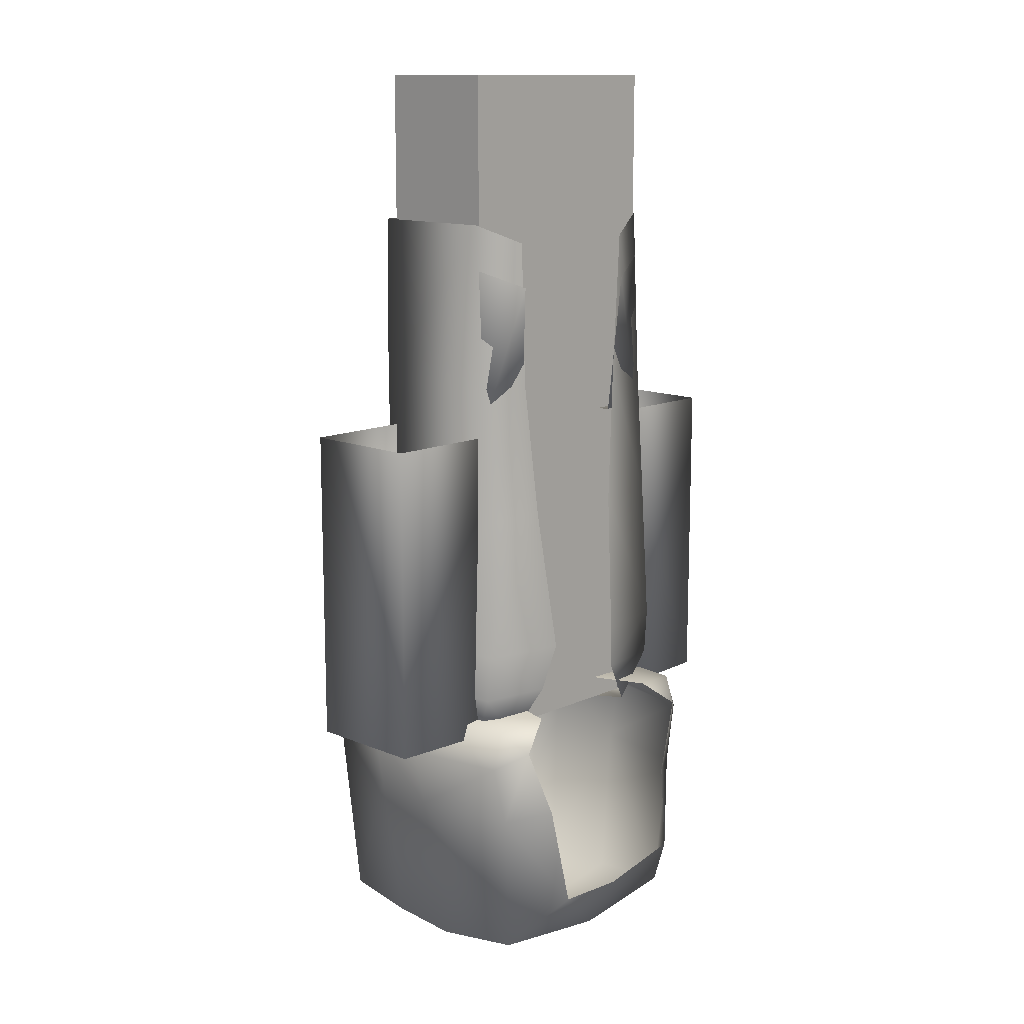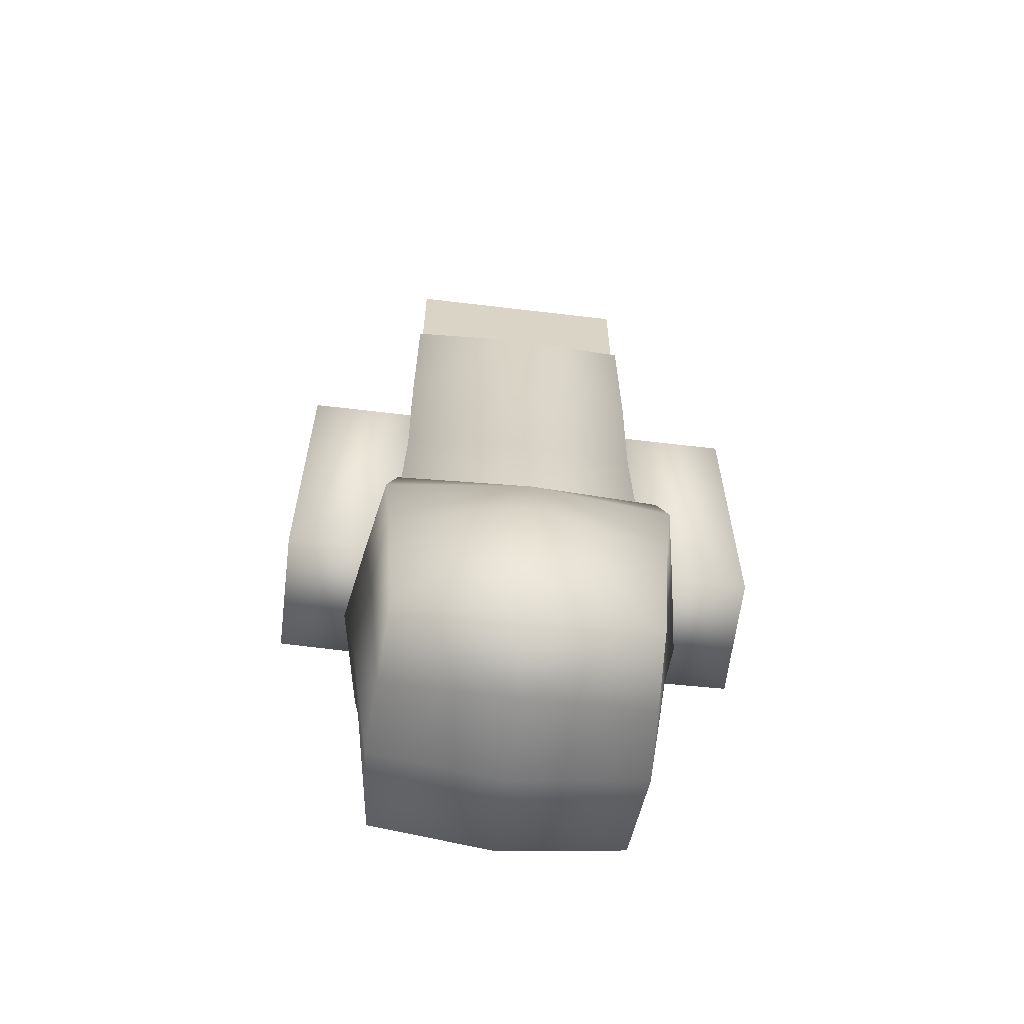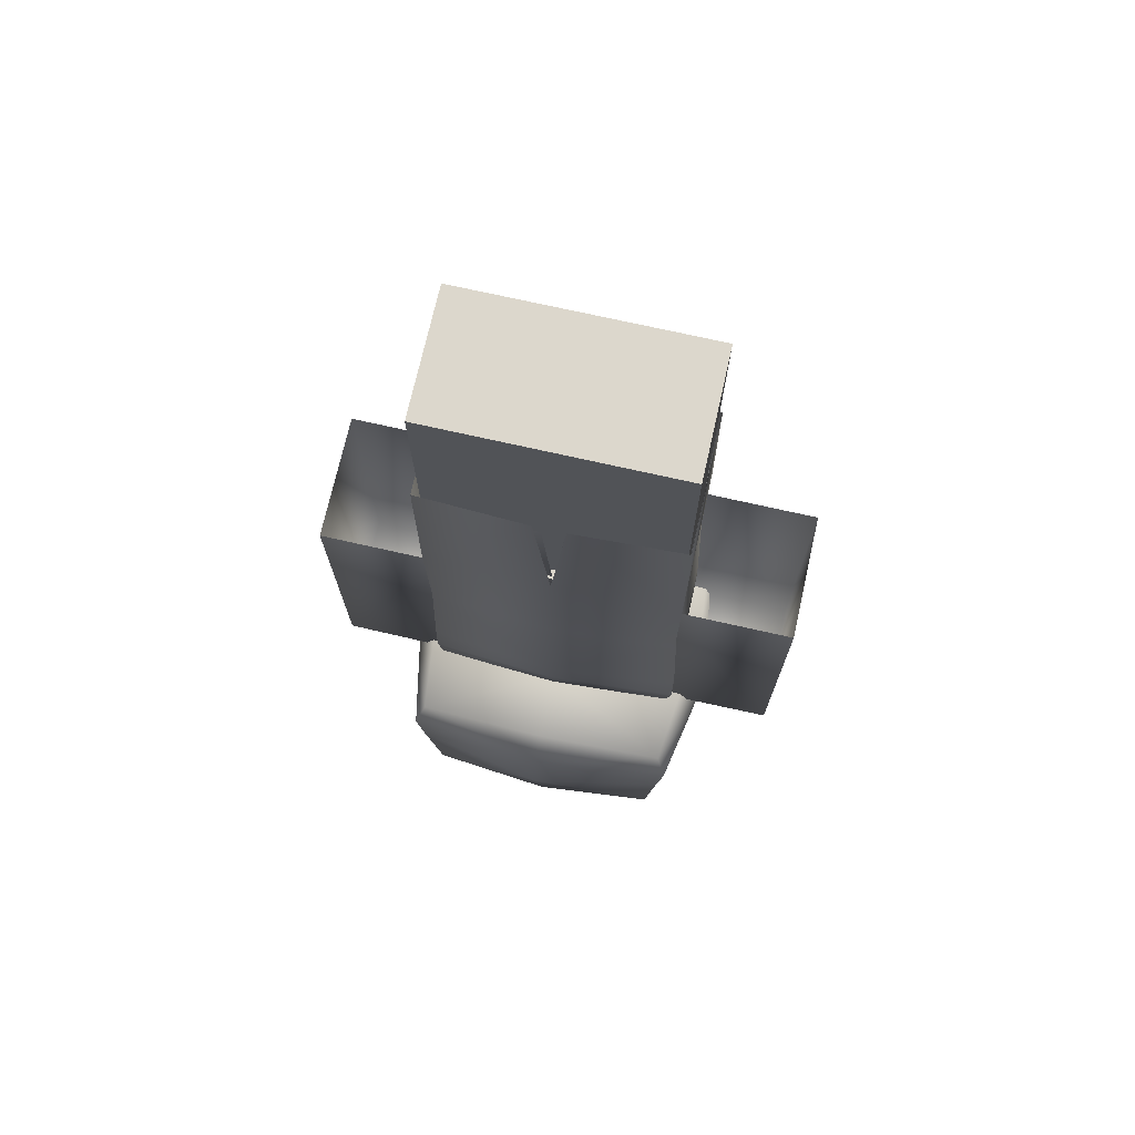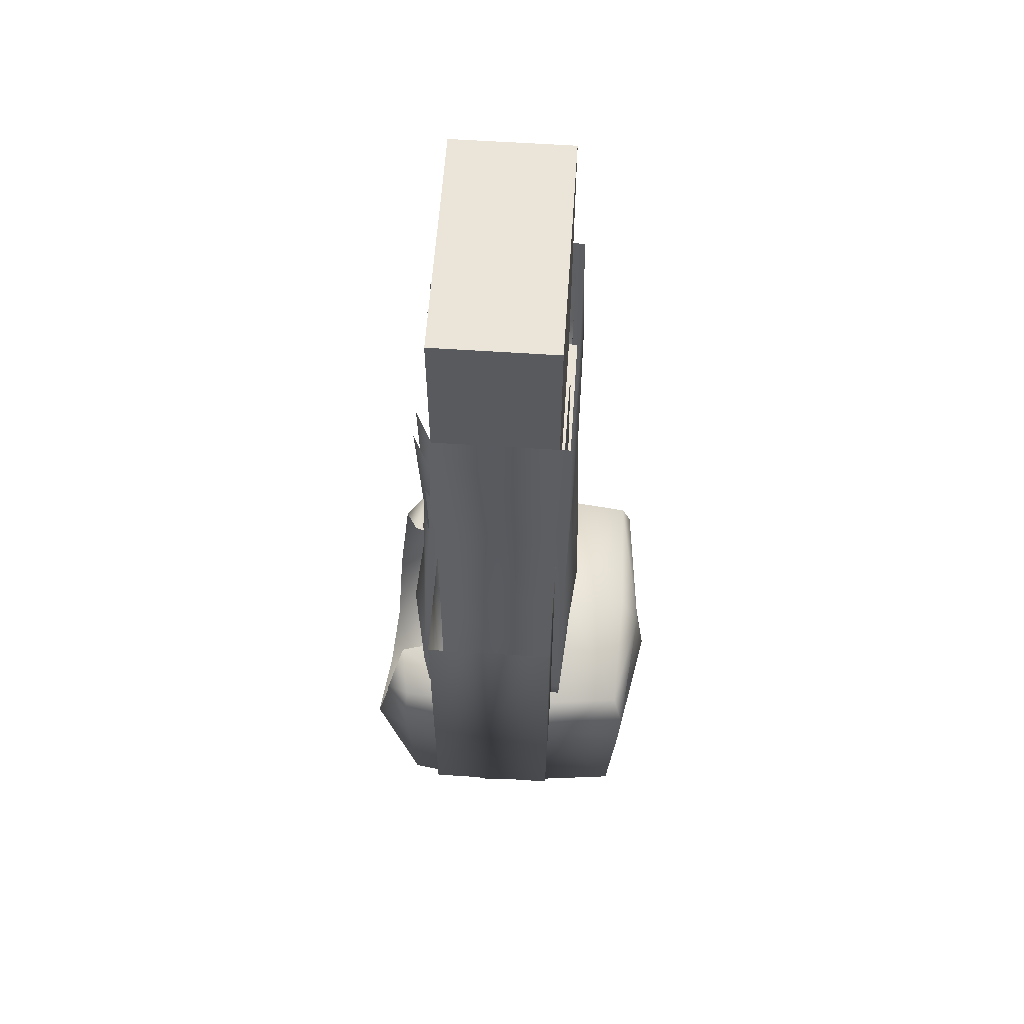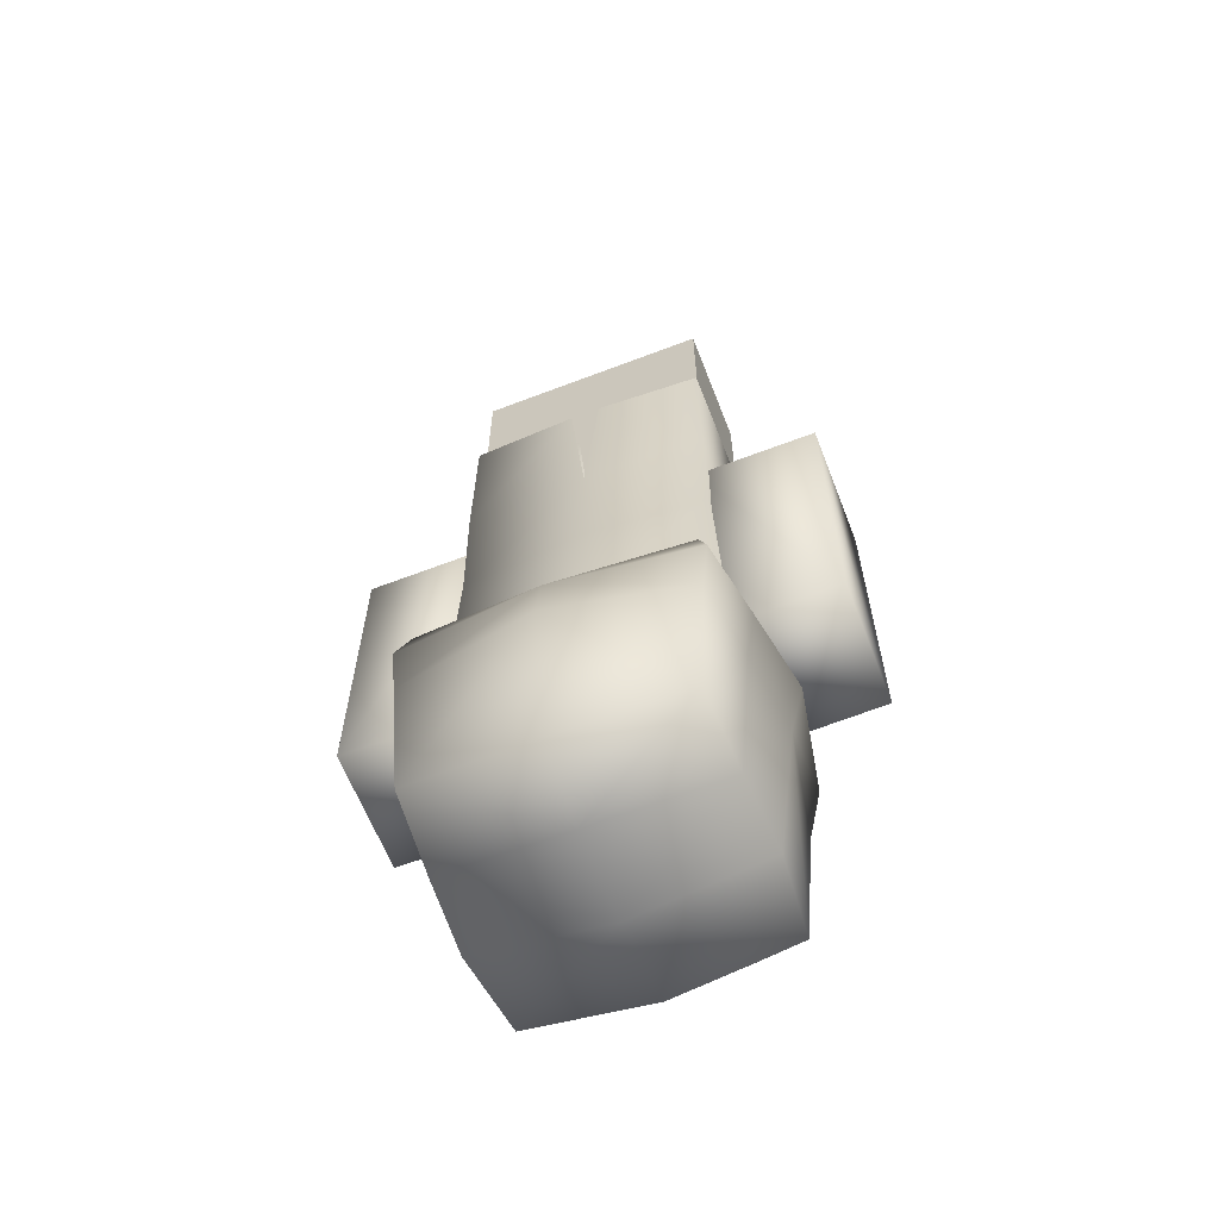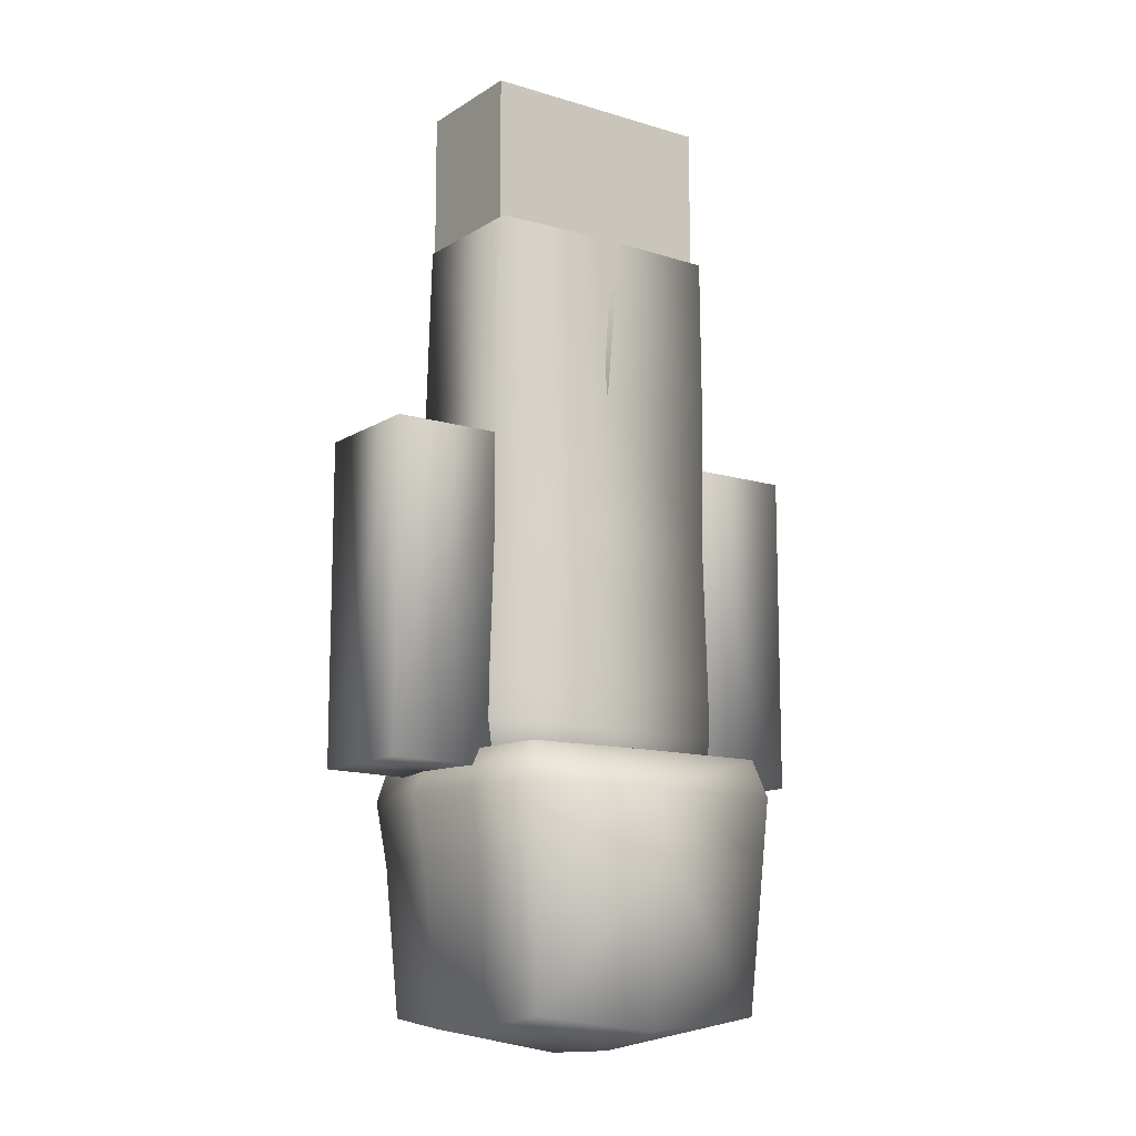
<metadata>
{"format":"obj","ext":"obj","renderer":"f3d","projection":"perspective","resolution":1024,"background":"white","views":[{"elev":13.0,"azim":133.9,"up":"+Y"},{"elev":-62.2,"azim":-6.9,"up":"+Y"},{"elev":72.9,"azim":12.7,"up":"+Y"},{"elev":59.4,"azim":-86.1,"up":"+Y"},{"elev":-62.9,"azim":21.2,"up":"+Y"},{"elev":-12.3,"azim":-35.2,"up":"+Y"}]}
</metadata>
<code>
o bodyModel
v -4.277 13.03 -2.158
v 4.248 11.39 -2.158
v -4.277 11.39 -2.158
v 4.191 -0.3452 -2.052
v -4.22 13.06 -2.052
v 4.191 13.06 -2.052
v -4.22 13.06 2.484
v 4.191 13.06 2.484
v 4.191 -0.3452 2.484
v -4.22 -0.3452 -2.052
v 4.248 13.03 -2.158
v -4.22 -0.3452 2.484
v -0.01453 1.297 2.851
v 4.284 -0.4042 2.464
v 4.547 1.297 2.523
v 4.284 -0.4042 -2.091
v 4.547 1.297 -2.826
v 3.185 -0.4042 -2.811
v 4.376 13.06 2.592
v 0.5279 18.99 2.724
v -0.01453 13.06 2.727
v 1.99 1.297 -3.271
v 4.518 2.998 -2.959
v 1.999 8.102 -3.003
v 4.342 8.102 -2.76
v 4.518 2.998 2.523
v 4.342 8.102 2.523
v -0.01453 2.998 2.983
v -0.01453 8.102 2.861
v 4.376 13.06 -2.375
v 2.461 13.06 -2.764
v 1.586 2.998 -3.589
v 4.342 18.99 -2.122
v 4.342 18.99 2.563
v 2.692 18.29 -2.818
v -4.313 -0.4042 2.464
v -0.01453 -0.4042 2.72
v -4.576 1.297 2.523
v -4.313 -0.4042 -2.091
v -3.214 -0.4042 -2.811
v -0.557 18.99 2.724
v -4.405 13.06 2.592
v -4.576 1.297 -2.826
v -2.028 8.102 -3.003
v -4.547 2.998 -2.959
v -4.371 8.102 -2.76
v -4.547 2.998 2.523
v -4.371 8.102 2.523
v -4.405 13.06 -2.375
v -2.49 13.06 -2.764
v -2.019 1.297 -3.271
v -4.371 18.99 -2.122
v -2.721 18.29 -2.818
v -4.371 18.99 2.563
v -1.615 2.998 -3.589
f 1 2 3
f 4 5 6
f 6 7 8
f 9 10 4
f 1 11 2
f 4 10 5
f 6 5 7
f 9 12 10
f 13 14 15
f 15 16 17
f 14 18 16
f 19 20 21
f 17 18 22
f 23 24 25
f 26 25 27
f 28 27 29
f 21 27 19
f 27 30 19
f 25 31 30
f 23 22 32
f 26 17 23
f 13 26 28
f 19 33 34
f 30 35 33
f 13 36 37
f 38 39 36
f 40 36 39
f 41 42 21
f 43 40 39
f 44 45 46
f 46 47 48
f 48 28 29
f 21 48 29
f 49 48 42
f 50 46 49
f 45 51 43
f 47 43 38
f 47 13 28
f 42 52 49
f 49 53 50
f 13 37 14
f 15 14 16
f 14 37 18
f 19 34 20
f 17 16 18
f 23 32 24
f 26 23 25
f 28 26 27
f 21 29 27
f 27 25 30
f 25 24 31
f 23 17 22
f 26 15 17
f 13 15 26
f 19 30 33
f 30 31 35
f 13 38 36
f 38 43 39
f 40 37 36
f 41 54 42
f 43 51 40
f 44 55 45
f 46 45 47
f 48 47 28
f 21 42 48
f 49 46 48
f 50 44 46
f 45 55 51
f 47 45 43
f 47 38 13
f 42 54 52
f 49 52 53
o headModel
v -0.01736 -3.182 6.028
v 4.334 -8.339 4.819
v 4.694 -3.182 5.134
v 4.755 -3.182 -3.951
v 2.517 -6.636 -5.153
v 3.219 -2.982 -4.924
v 5.456 -3.182 -0.2583
v 4.348 -8.376 -3.733
v 5.133 0.3371 -0.5235
v 5.254 -0.9781 -3.852
v 4.821 0.3371 -3.782
v 4.197 -0.4435 -4.644
v 2.947 0.5322 -4.114
v -0.01736 -0.9781 5.7
v 4.558 0.3371 4.837
v -0.01736 0.3371 4.98
v 5.934 -0.9781 -0.2478
v 4.914 -0.9781 5.191
v -0.01736 -8.748 -4.006
v -0.01736 -6.663 -5.263
v -0.01736 -9.437 2.525
v 4.492 -8.667 2.117
v -0.01736 -9.519 -0.5848
v 4.845 0.3371 2.291
v 1.206 0.3801 1.688
v -0.01736 0.3937 2.556
v 5.424 -0.9781 2.576
v 5.075 -3.182 2.489
v 4.649 -8.74 -0.5848
v -4.369 -8.339 4.819
v -0.01736 -8.832 5.135
v -4.79 -3.182 -3.951
v -2.851 -5.879 -5.483
v -4.383 -8.376 -3.733
v -5.49 -3.182 -0.2583
v -4.684 -8.74 -0.5848
v -5.168 0.3371 -0.5235
v -5.288 -0.9781 -3.852
v -5.969 -0.9781 -0.2478
v -4.856 0.3371 -3.782
v -4.232 -0.4435 -4.644
v -4.592 0.3371 4.837
v -4.729 -3.182 5.134
v -4.526 -8.667 2.117
v -4.88 0.3371 2.291
v -1.241 0.3801 1.688
v -5.459 -0.9781 2.576
v -5.11 -3.182 2.489
v -2.982 0.5322 -4.114
v -4.949 -0.9781 5.191
v -3.254 -2.982 -4.924
f 56 57 58
f 59 60 61
f 62 63 59
f 64 65 66
f 66 67 68
f 69 70 71
f 62 65 72
f 59 67 65
f 69 58 73
f 60 74 75
f 57 76 77
f 63 78 74
f 79 80 81
f 82 62 72
f 79 72 64
f 77 62 83
f 68 64 66
f 57 83 58
f 70 82 79
f 58 82 73
f 70 81 71
f 77 78 84
f 56 85 86
f 87 88 89
f 90 89 91
f 92 93 94
f 95 96 93
f 97 69 71
f 93 90 94
f 96 87 93
f 69 98 56
f 88 74 89
f 76 85 99
f 89 78 91
f 100 101 92
f 102 90 103
f 100 94 102
f 90 99 103
f 104 92 101
f 103 85 98
f 97 102 105
f 102 98 105
f 97 81 100
f 78 99 91
f 56 86 57
f 59 63 60
f 62 84 63
f 64 72 65
f 66 65 67
f 69 73 70
f 62 59 65
f 59 61 67
f 69 56 58
f 60 63 74
f 57 86 76
f 63 84 78
f 79 64 80
f 82 83 62
f 79 82 72
f 77 84 62
f 68 80 64
f 57 77 83
f 70 73 82
f 58 83 82
f 70 79 81
f 77 76 78
f 56 98 85
f 87 106 88
f 90 87 89
f 92 95 93
f 95 104 96
f 97 105 69
f 93 87 90
f 96 106 87
f 69 105 98
f 88 75 74
f 76 86 85
f 89 74 78
f 100 81 101
f 102 94 90
f 100 92 94
f 90 91 99
f 104 95 92
f 103 99 85
f 97 100 102
f 102 103 98
f 97 71 81
f 78 76 99
o rightArmModel
v -8.198 -0.1766 2.177
v -3.802 11.23 2.177
v -8.198 11.23 2.177
v -3.802 -0.2916 2.177
v -3.802 11.23 -2.177
v -8.198 -0.1766 -2.177
v -8.198 11.23 -2.177
v -3.802 -0.2916 -2.177
f 107 108 109
f 110 111 108
f 111 112 113
f 112 109 113
f 110 112 114
f 107 110 108
f 110 114 111
f 111 114 112
f 112 107 109
f 110 107 112
o leftArmModel
v 8.198 -0.1766 2.177
v 3.802 11.23 2.177
v 8.198 11.23 2.177
v 3.802 -0.2916 2.177
v 3.802 11.23 -2.177
v 8.198 -0.1766 -2.177
v 8.198 11.23 -2.177
v 3.802 -0.2916 -2.177
f 115 117 116
f 118 116 119
f 119 121 120
f 120 121 117
f 118 122 120
f 115 116 118
f 118 119 122
f 119 120 122
f 120 117 115
f 118 120 115
o leftLegModel
v 4.25 11.57 2.162
v 4.25 24.23 2.162
v -0.1528 24.23 2.162
v -0.1528 11.57 2.162
v -0.1528 24.23 -2.162
v -0.1528 11.57 -2.162
v 4.25 24.23 -2.162
v 4.25 11.57 -2.162
v 0.3845 17.34 2.333
v -0.08638 11.54 2.411
v 4.299 11.54 2.276
v 4.299 11.54 -2.384
v 4.303 17.34 -2.276
v 2.434 11.54 -2.585
v 2.669 16.68 -2.982
v 4.303 17.34 2.309
f 123 124 125
f 126 125 127
f 128 127 129
f 130 129 124
f 127 125 124
f 126 128 130
f 123 125 126
f 126 127 128
f 128 129 130
f 130 124 123
f 127 124 129
f 126 130 123
f 131 132 133
f 133 134 135
f 134 136 137
f 133 132 136
f 131 133 138
f 133 135 138
f 134 137 135
f 133 136 134
o rightLegModel
v -4.25 11.57 2.162
v -4.25 24.23 2.162
v 0.1528 24.23 2.162
v 0.1528 11.57 2.162
v 0.1528 24.23 -2.162
v 0.1528 11.57 -2.162
v -4.25 24.23 -2.162
v -4.25 11.57 -2.162
v -0.3845 17.34 2.333
v 0.08638 11.54 2.411
v -4.299 11.54 2.276
v -4.299 11.54 -2.384
v -4.303 17.34 -2.276
v -2.434 11.54 -2.585
v -2.669 16.68 -2.982
v -4.303 17.34 2.309
f 139 141 140
f 142 143 141
f 144 145 143
f 146 140 145
f 143 140 141
f 142 146 144
f 139 142 141
f 142 144 143
f 144 146 145
f 146 139 140
f 143 145 140
f 142 139 146
f 147 149 148
f 149 151 150
f 150 153 152
f 149 152 148
f 147 154 149
f 149 154 151
f 150 151 153
f 149 150 152

</code>
